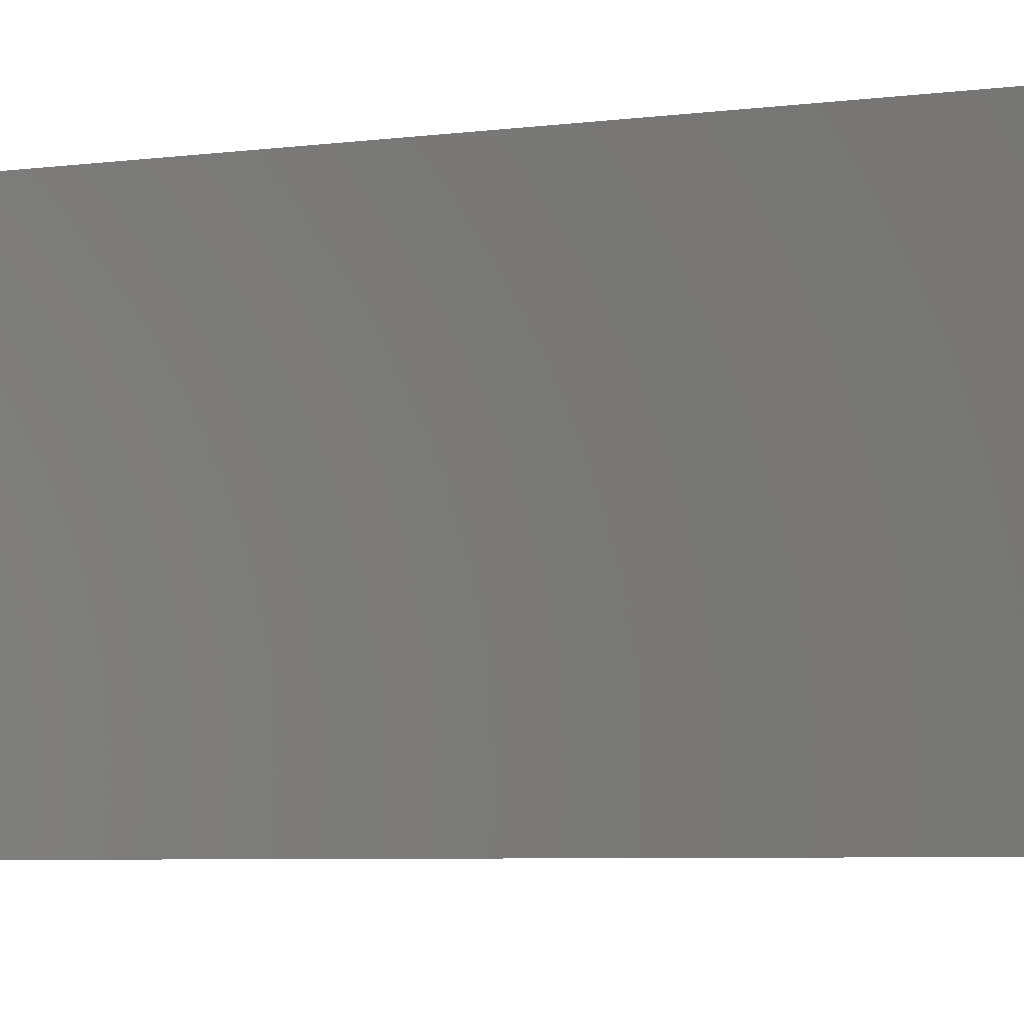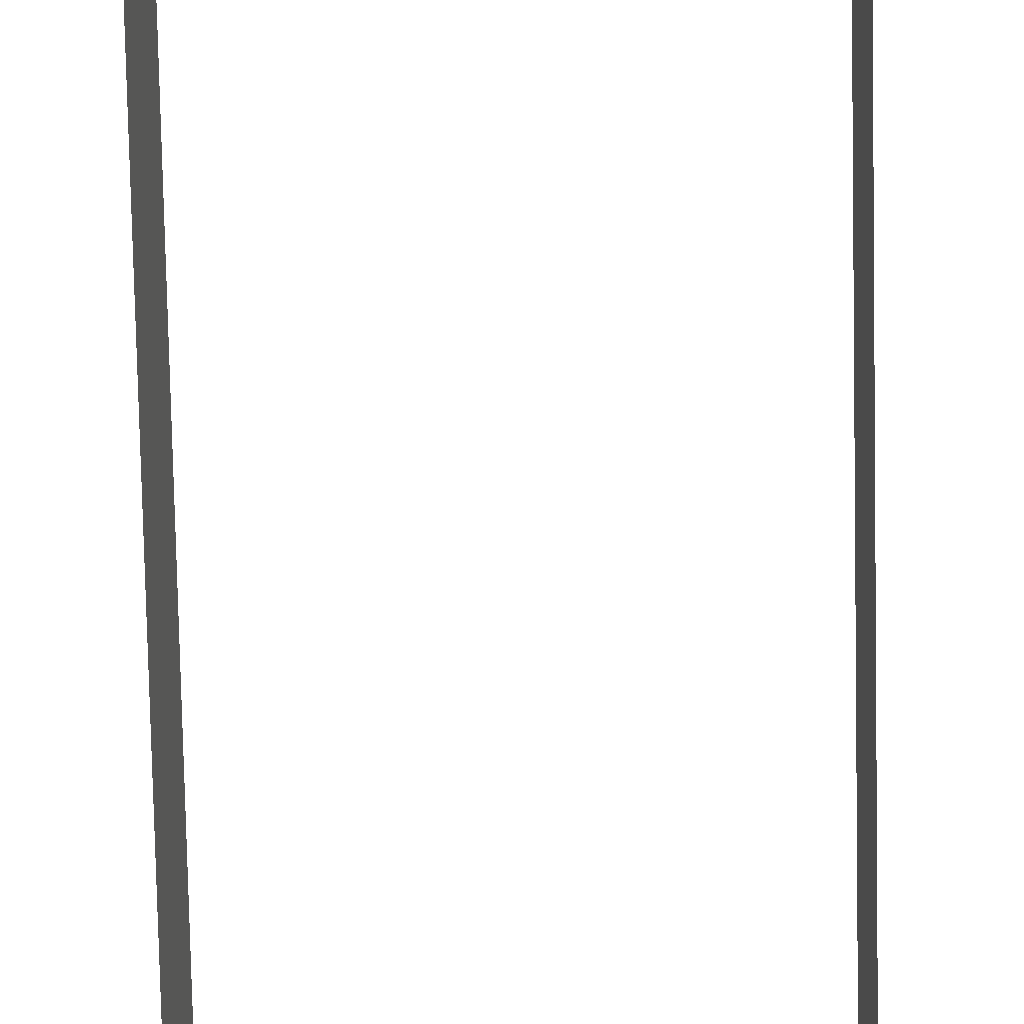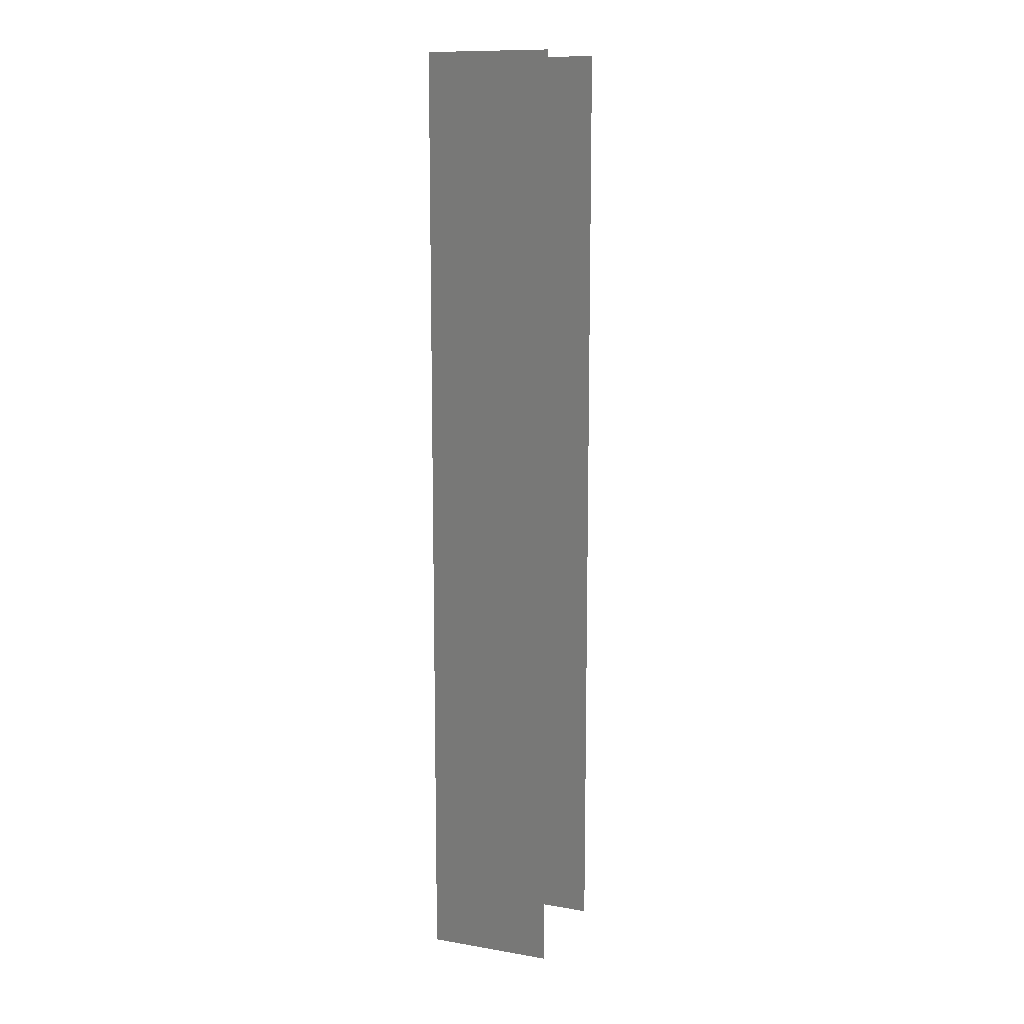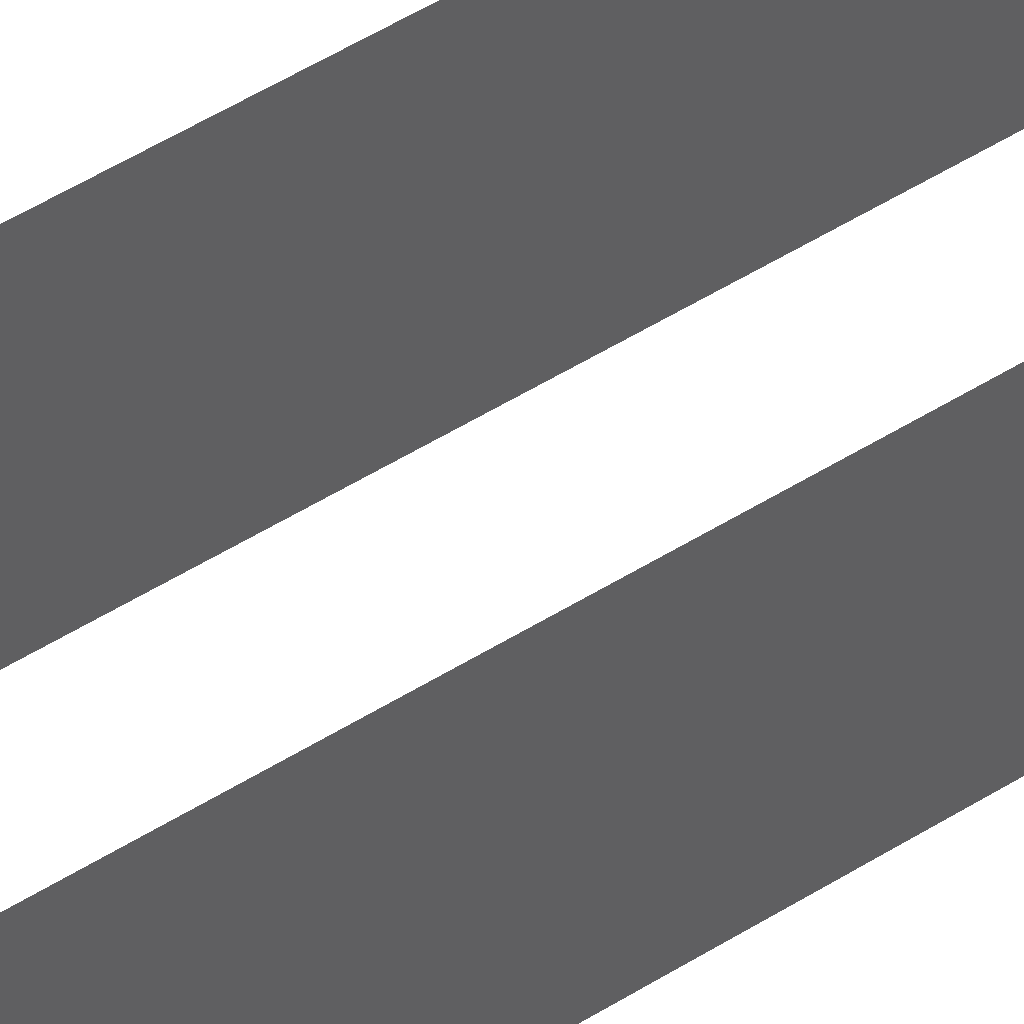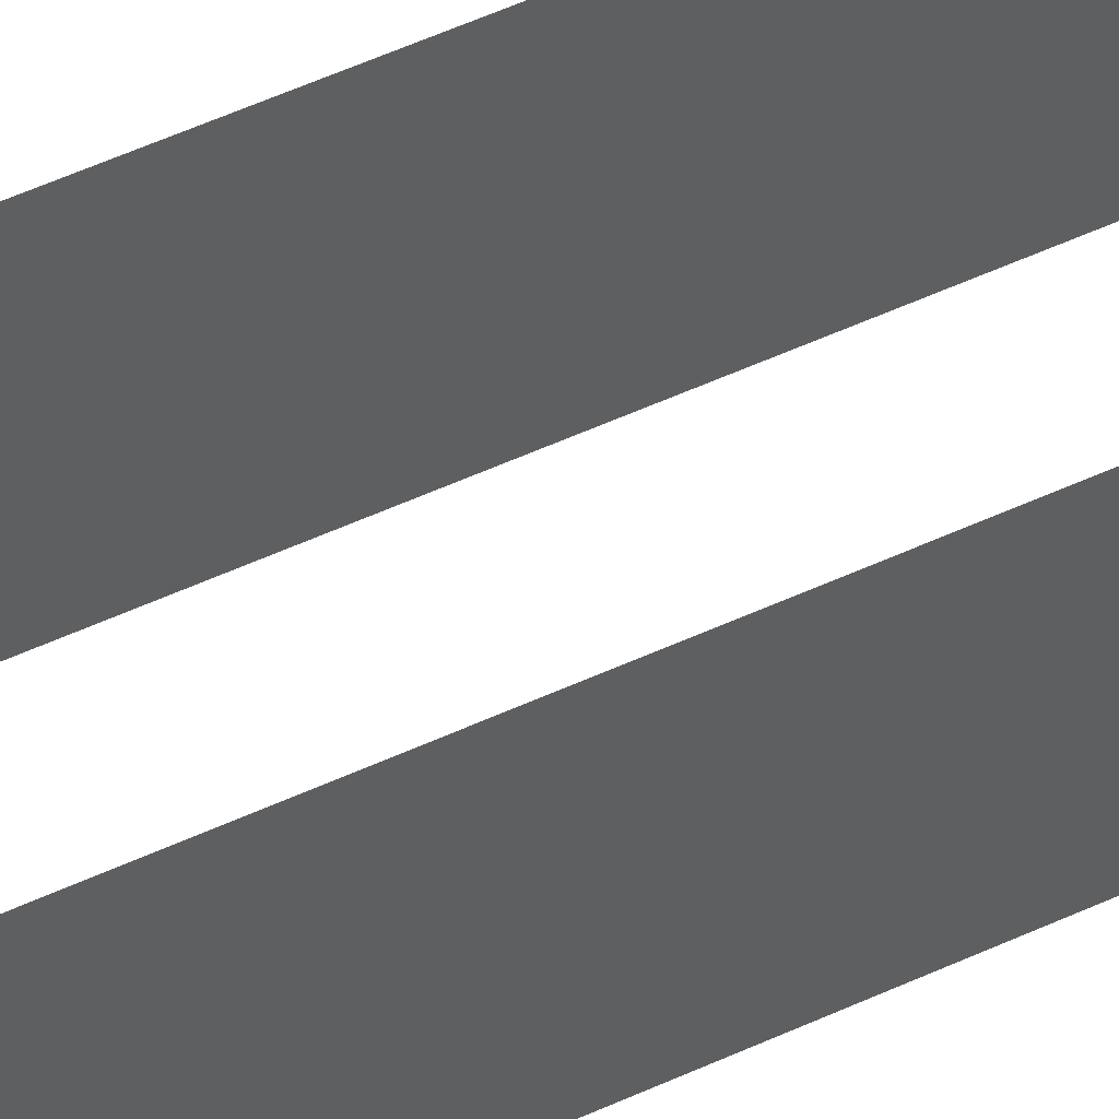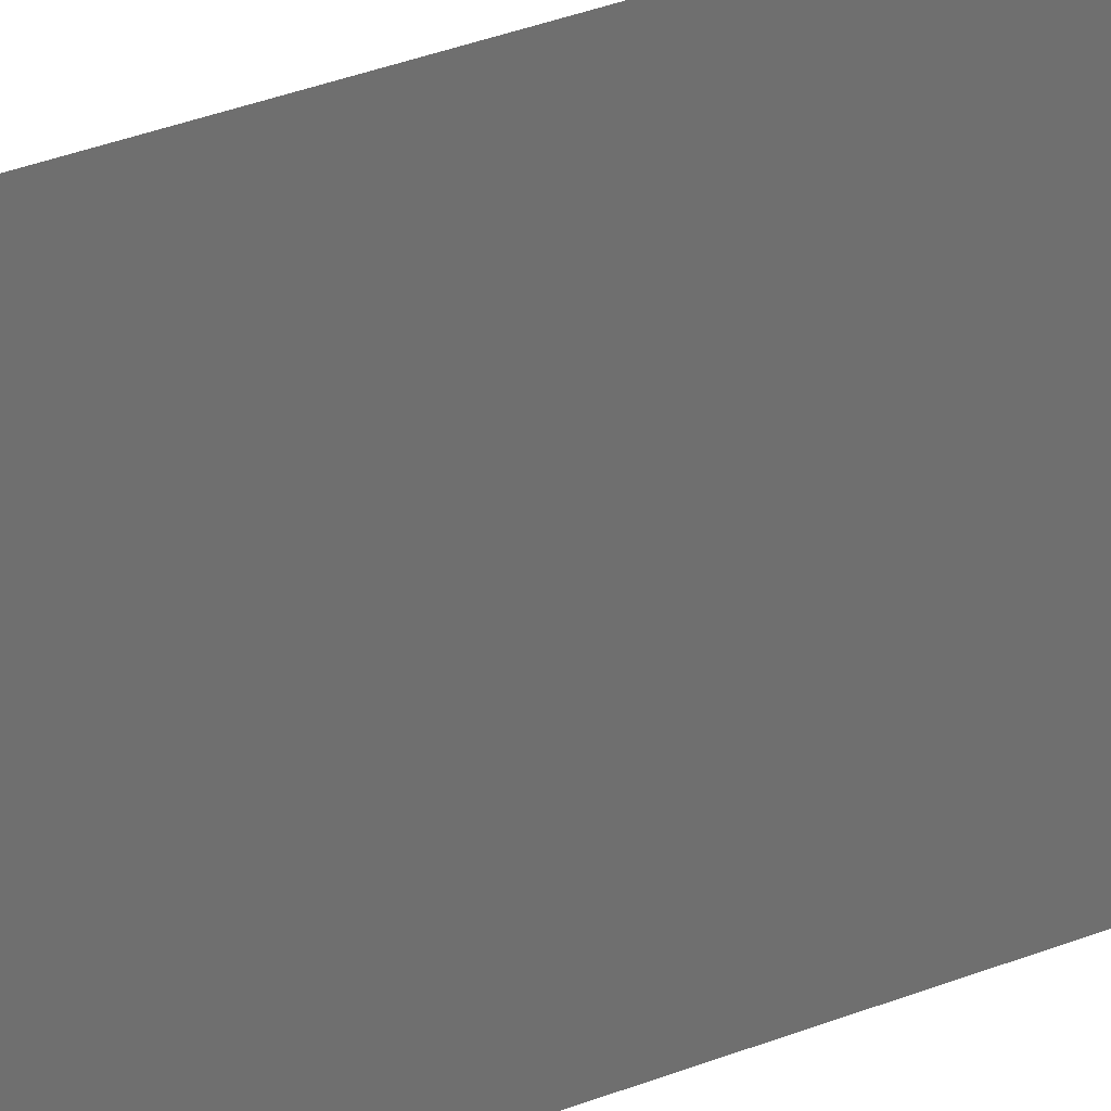
<metadata>
{"format":"stl","ext":"stl","renderer":"f3d","projection":"perspective","resolution":1024,"background":"white","views":[{"elev":-2.1,"azim":138.3,"up":"+Z"},{"elev":-65.9,"azim":-178.9,"up":"+Z"},{"elev":11.7,"azim":-68.1,"up":"+Y"},{"elev":51.4,"azim":-124.3,"up":"+Z"},{"elev":53.8,"azim":-116.2,"up":"+Z"},{"elev":29.0,"azim":-122.0,"up":"+Z"}]}
</metadata>
<code>
# stl→obj: 8 verts, 4 faces
v -0.2045 -1 0
v -0.2045 -1 0.4
v -0.2045 2 0.4
v -0.2045 2 0
v 0.2045 2 0
v 0.2045 2 0.4
v 0.2045 -1 0.4
v 0.2045 -1 0
f 1 2 3
f 1 3 4
f 5 6 7
f 5 7 8

</code>
